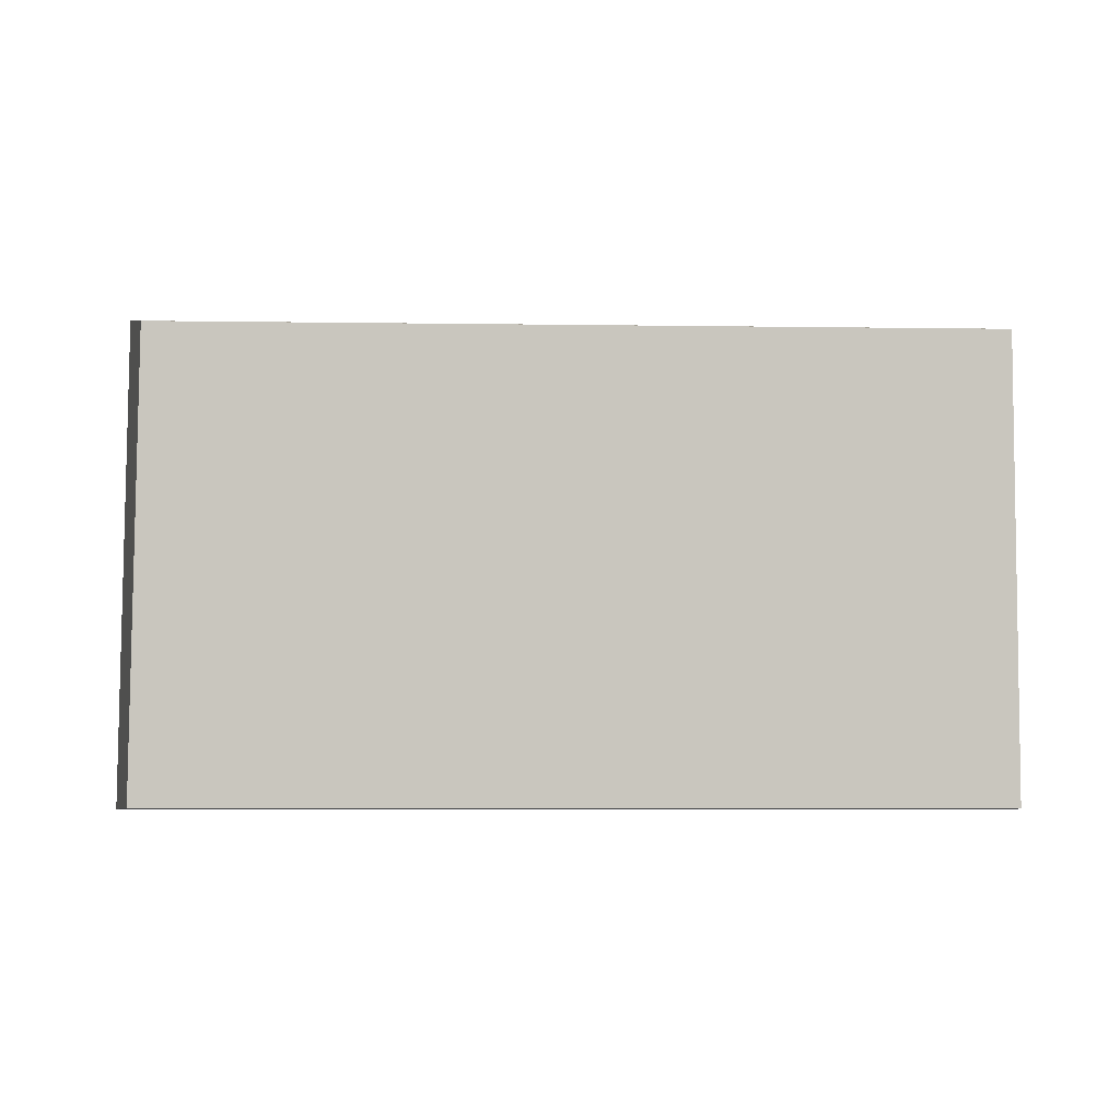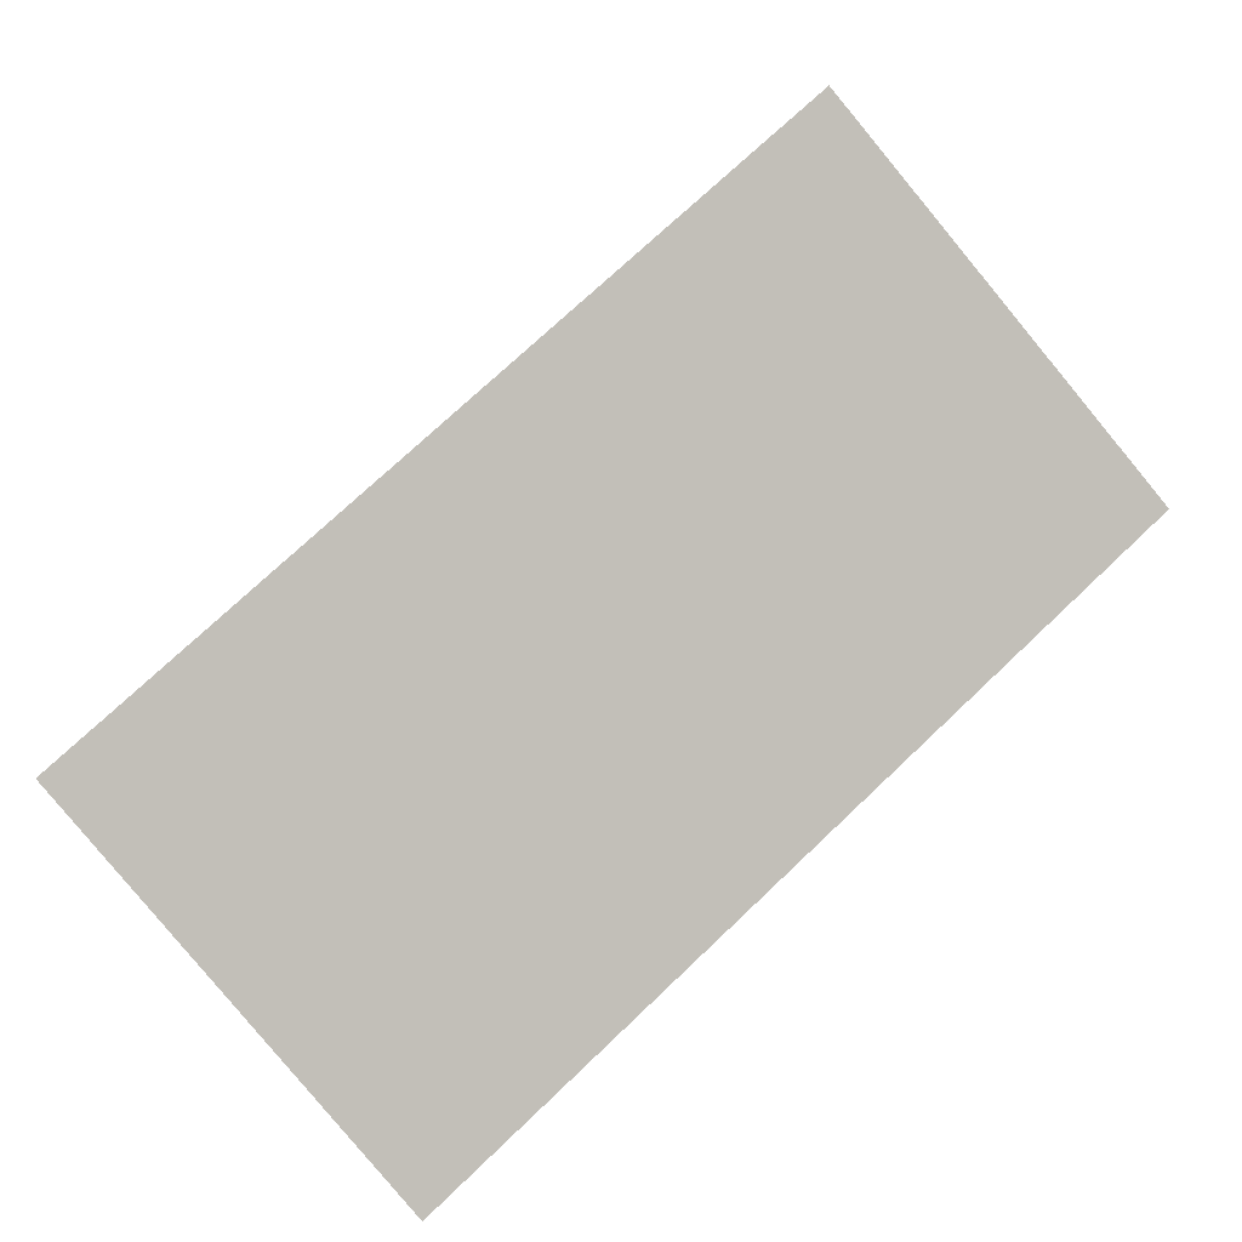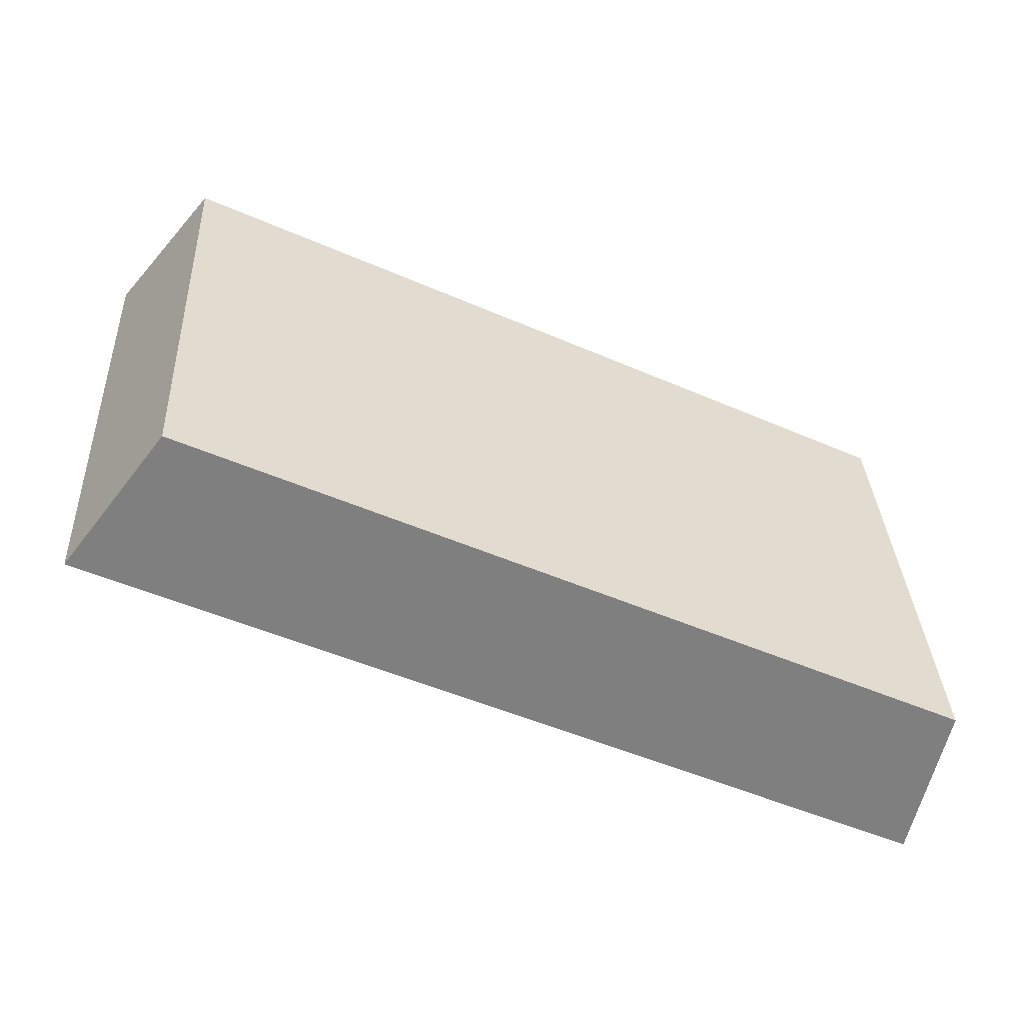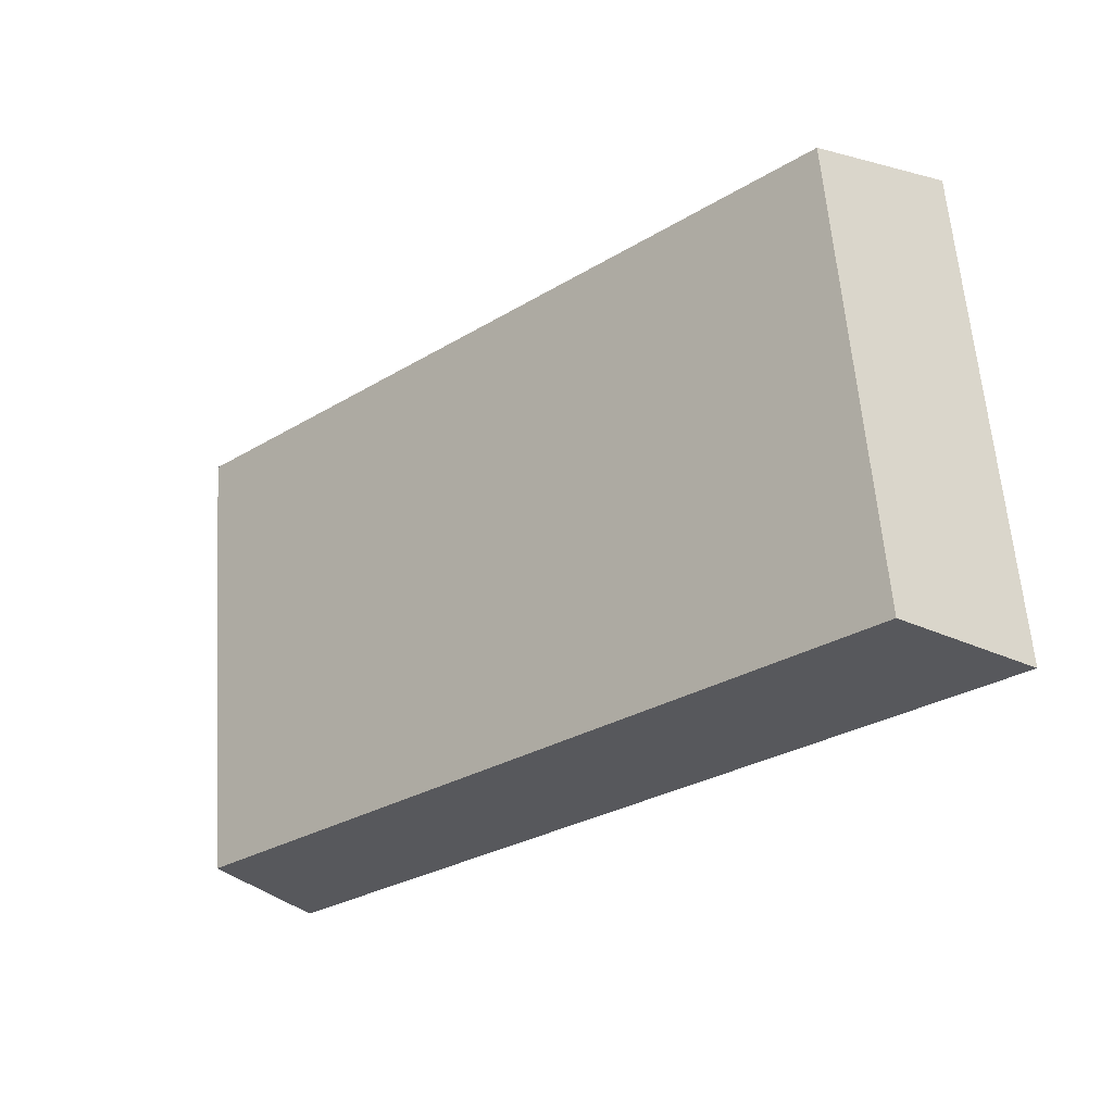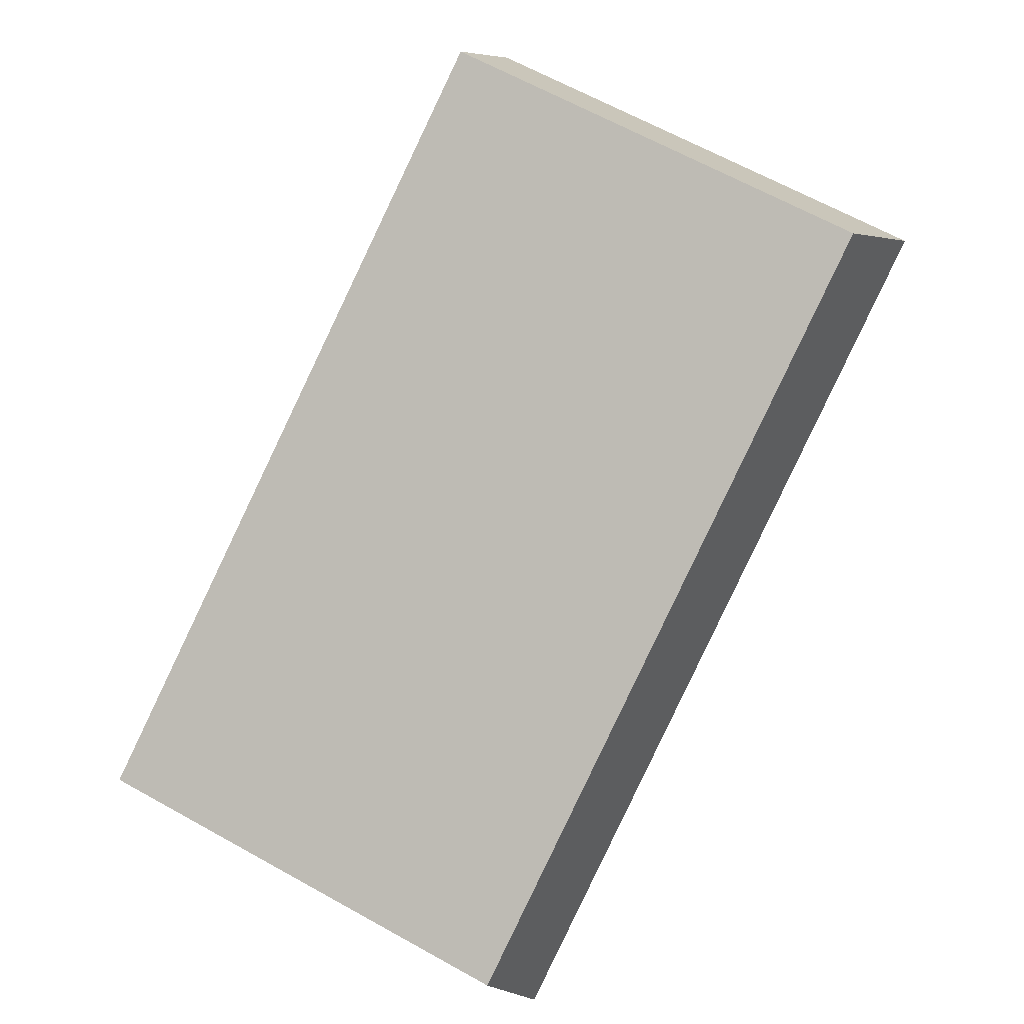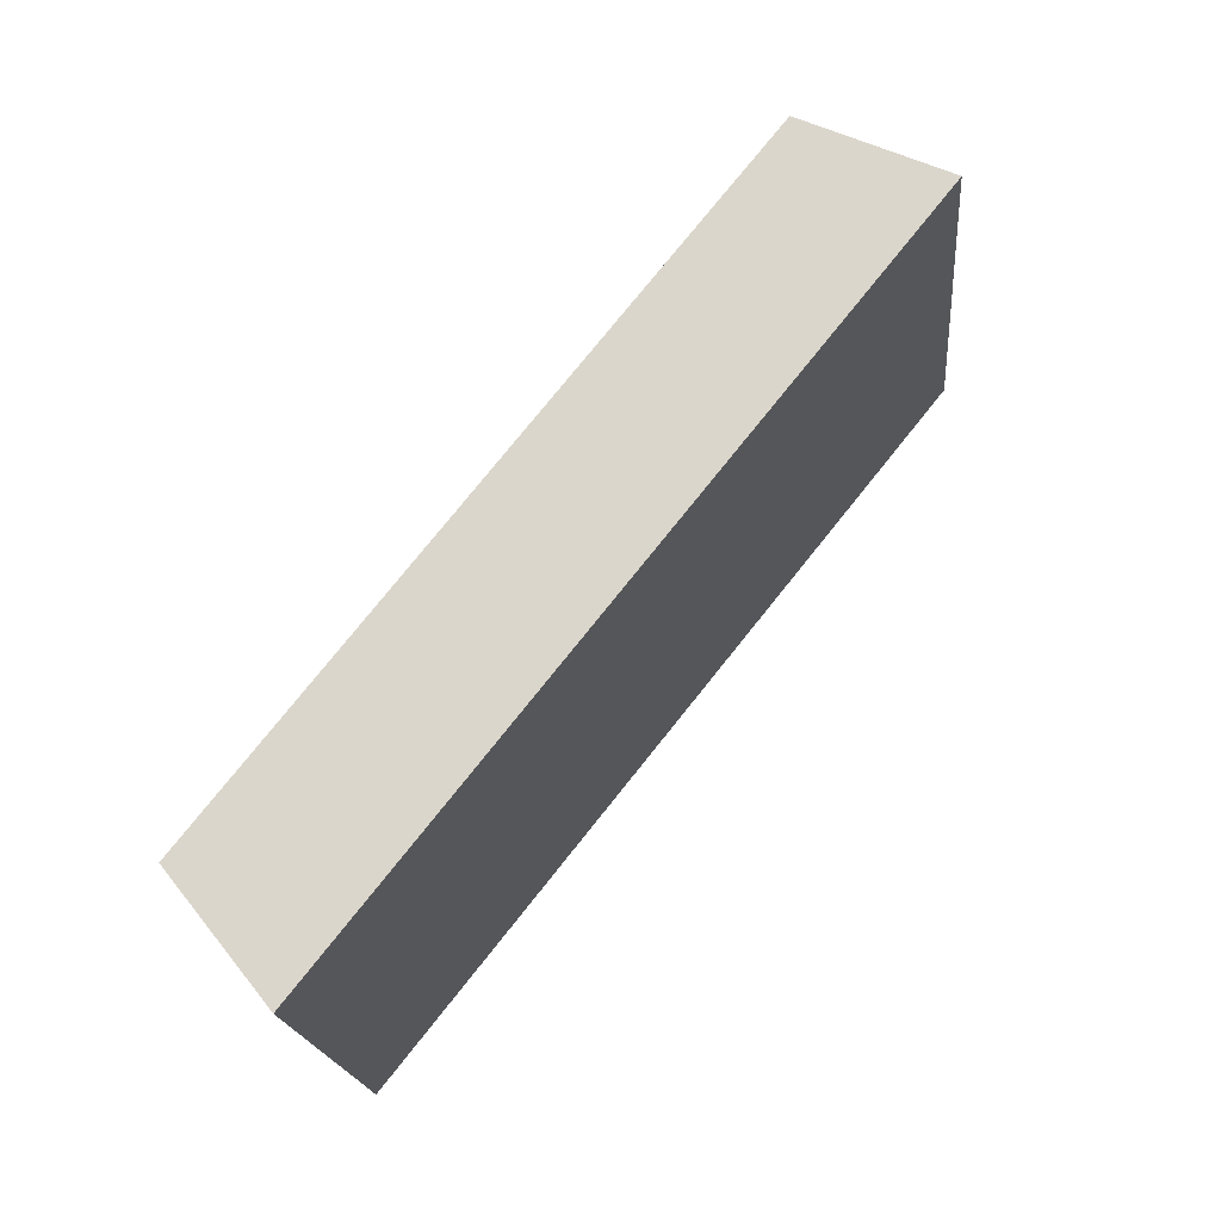
<metadata>
{"format":"obj","ext":"obj","renderer":"f3d","projection":"perspective","resolution":1024,"background":"white","views":[{"elev":-6.6,"azim":23.4,"up":"+Y"},{"elev":-67.1,"azim":-143.7,"up":"+Z"},{"elev":30.6,"azim":-6.0,"up":"+Z"},{"elev":-28.4,"azim":68.4,"up":"+Y"},{"elev":65.6,"azim":118.6,"up":"+Z"},{"elev":76.6,"azim":154.5,"up":"+Y"}]}
</metadata>
<code>
v 2.027 0.1312 2.46
v 2.036 0.1312 2.456
v 2.037 0.1366 2.457
v 2.028 0.1366 2.461
v 2.036 0.137 2.455
v 2.037 0.1366 2.457
v 2.036 0.1312 2.456
v 2.036 0.1312 2.454
v 2.027 0.137 2.459
v 2.028 0.1366 2.461
v 2.037 0.1366 2.457
v 2.036 0.137 2.455
v 2.036 0.1312 2.454
v 2.036 0.1312 2.456
v 2.027 0.1312 2.46
v 2.026 0.1312 2.459
v 2.026 0.1312 2.459
v 2.027 0.1312 2.46
v 2.028 0.1366 2.461
v 2.027 0.137 2.459
v 2.027 0.137 2.459
v 2.036 0.137 2.455
v 2.036 0.1312 2.454
v 2.026 0.1312 2.459
f 1 2 3
f 1 3 4
f 5 6 7
f 5 7 8
f 9 10 11
f 9 11 12
f 13 14 15
f 13 15 16
f 17 18 19
f 17 19 20
f 21 22 23
f 21 23 24

</code>
